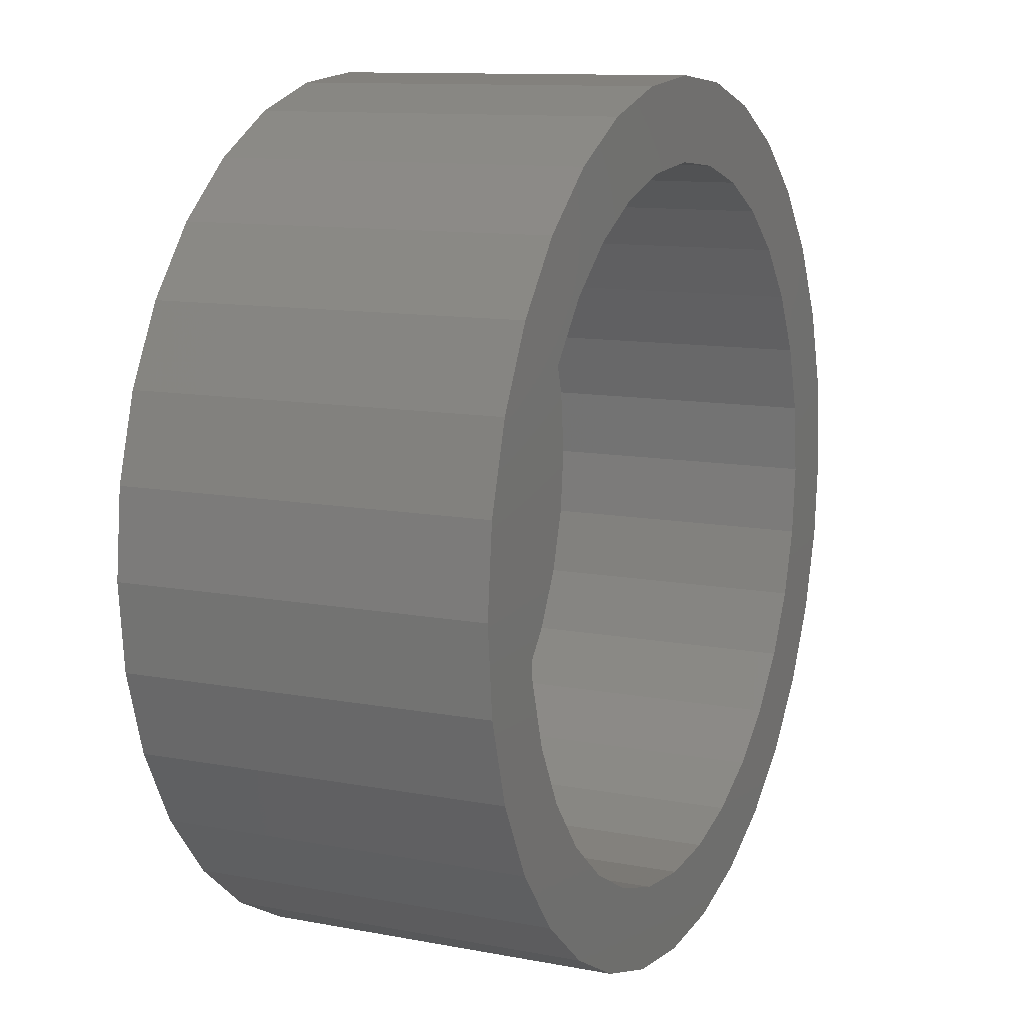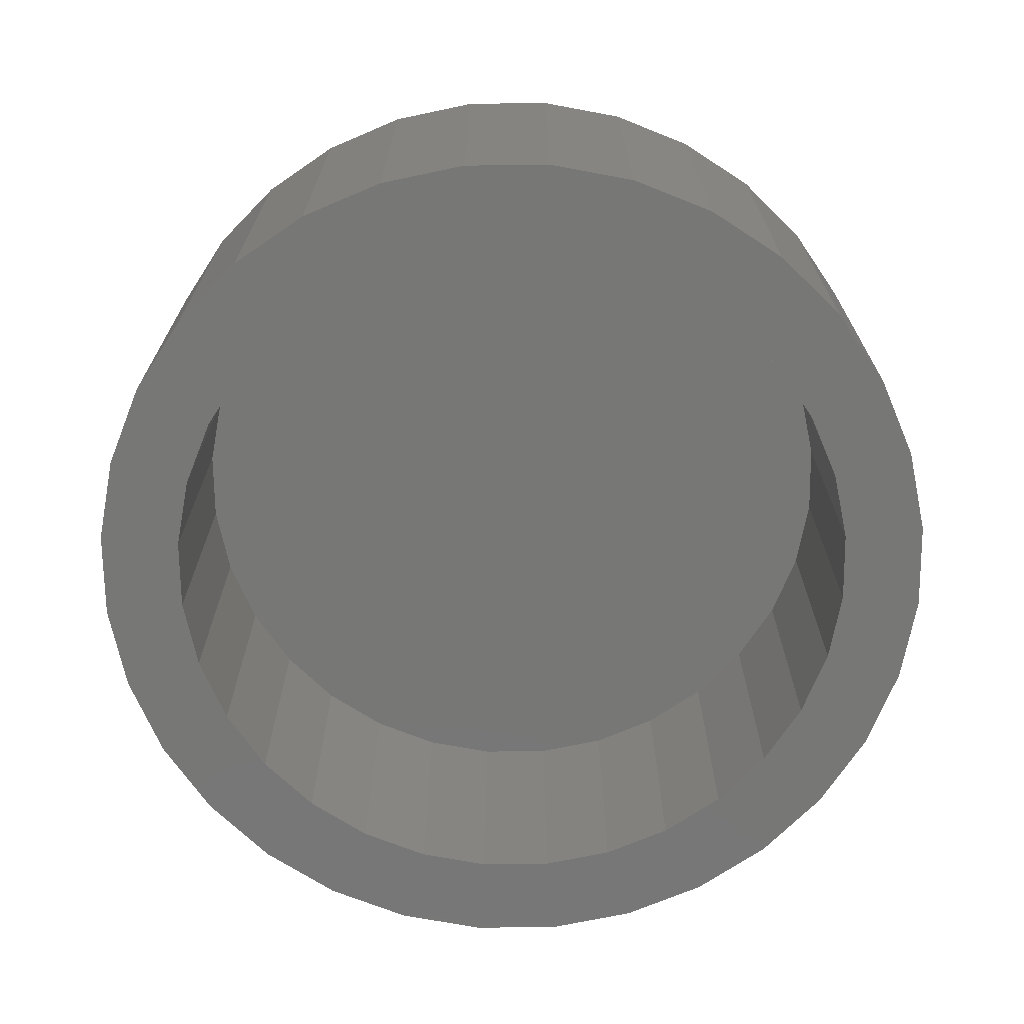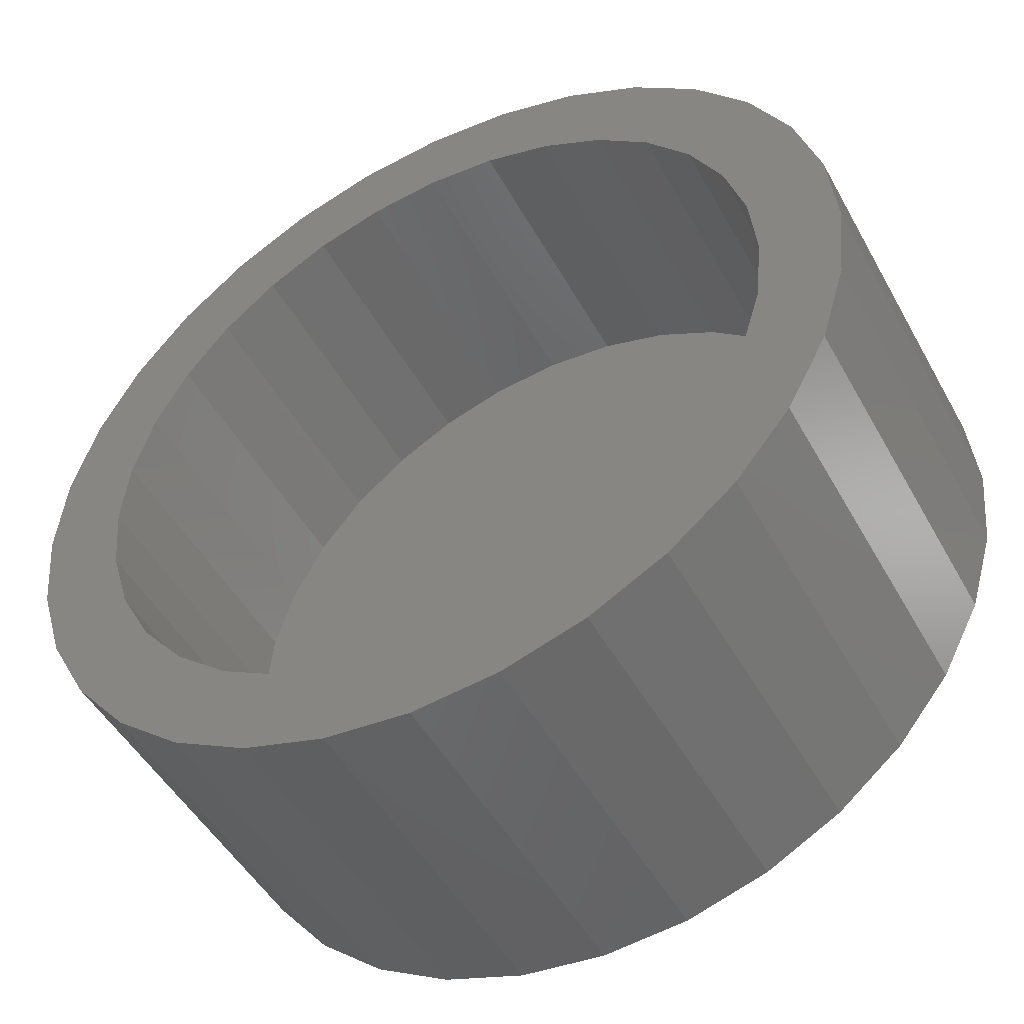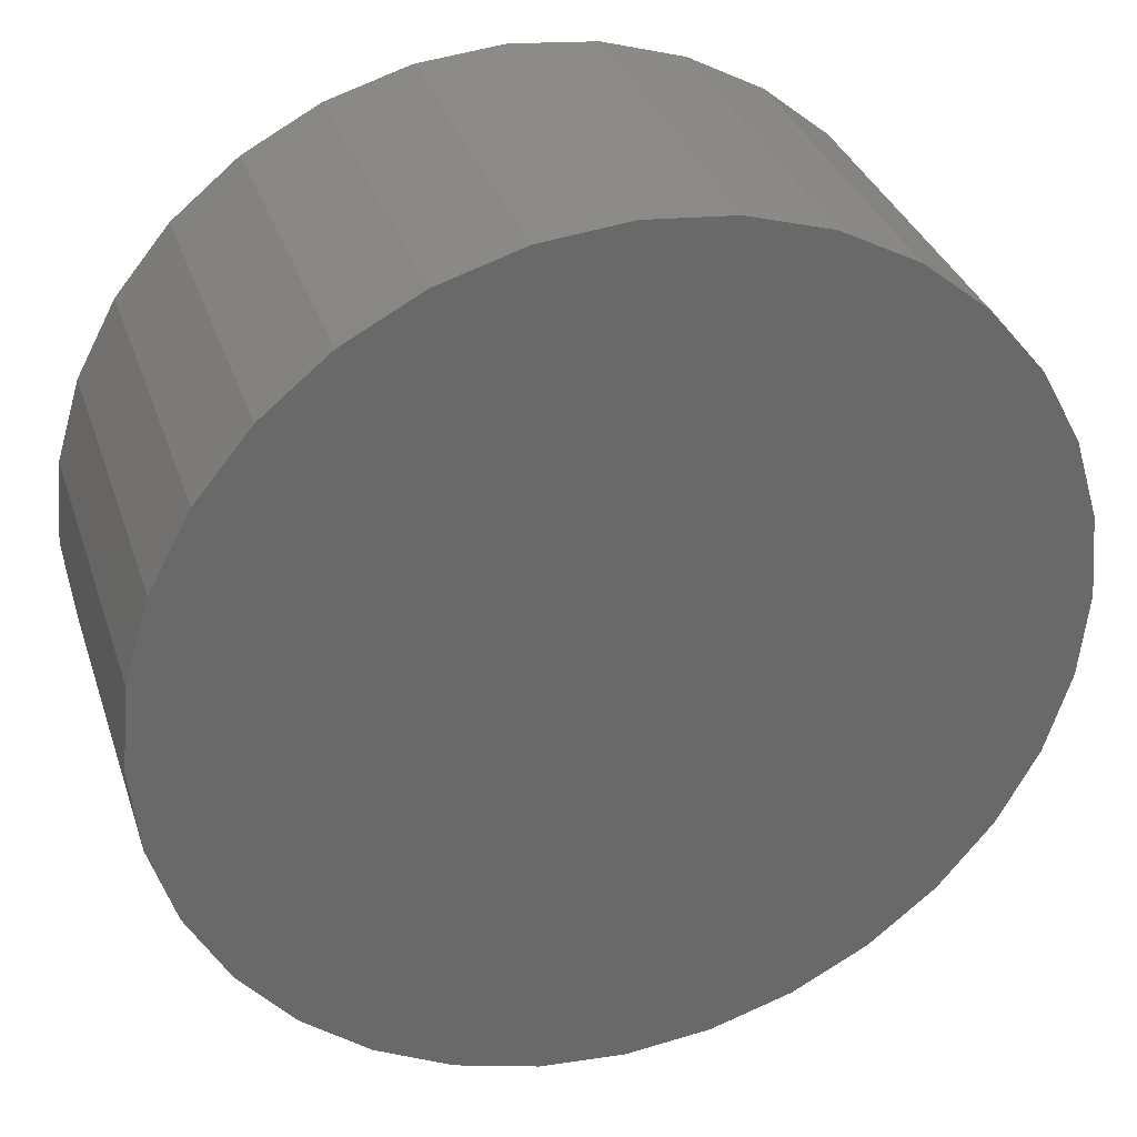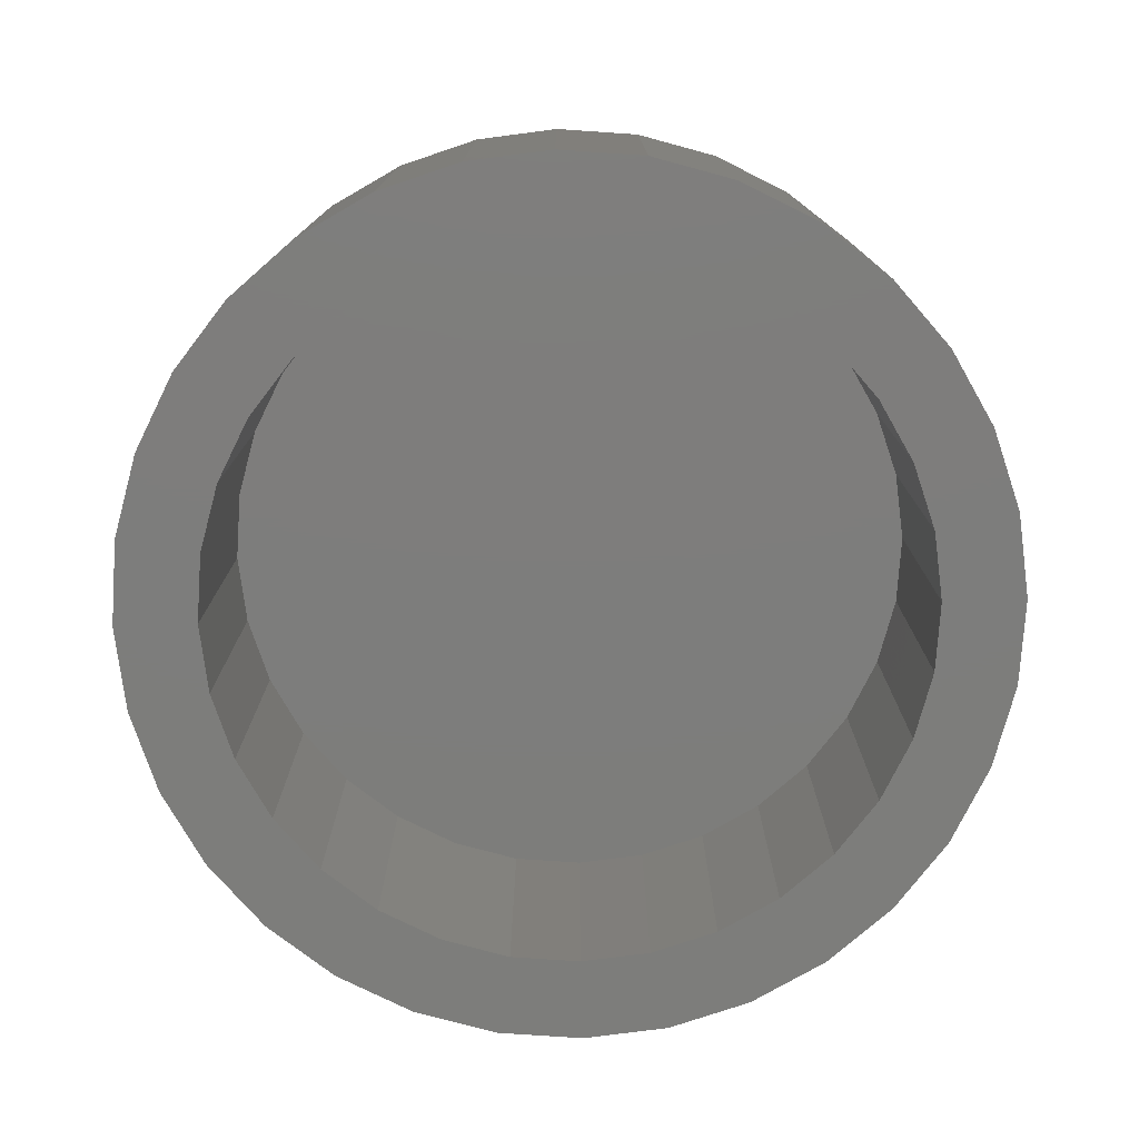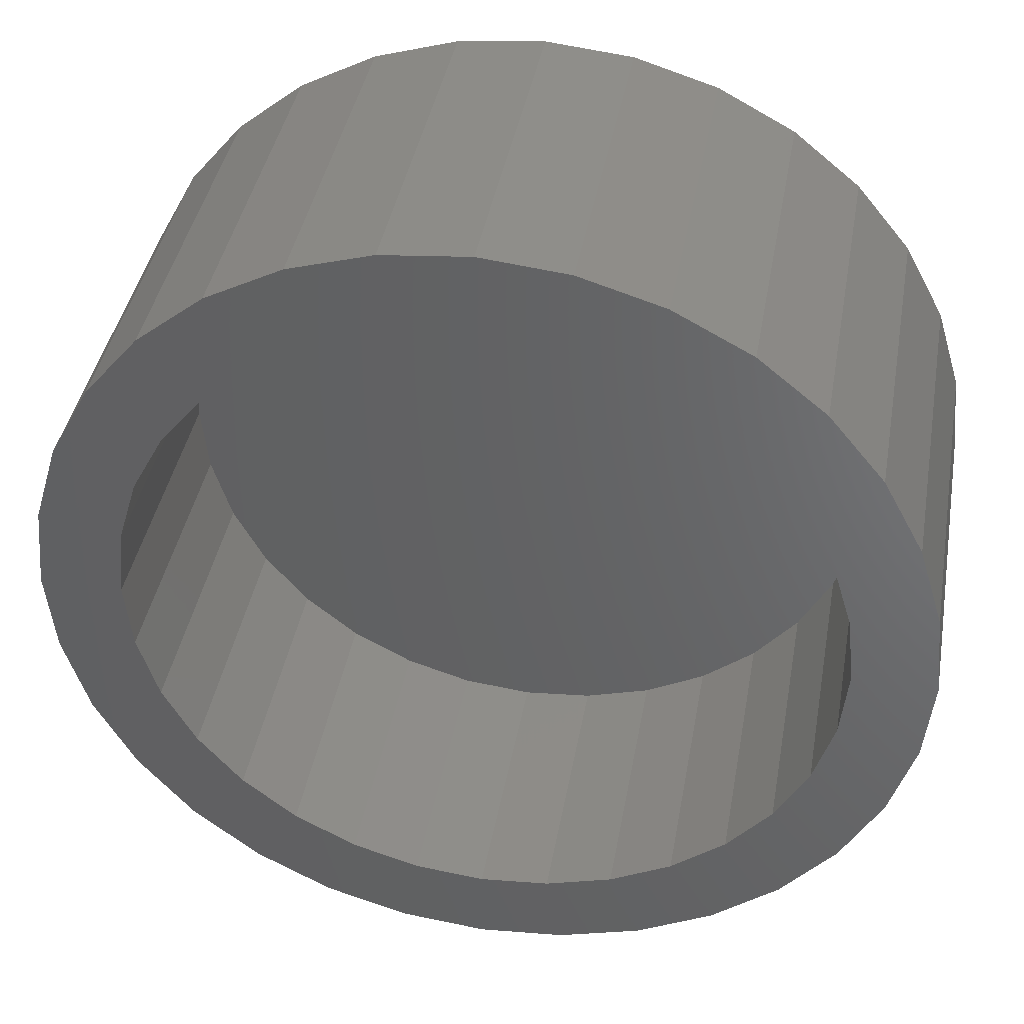
<metadata>
{"format":"stl","ext":"stl","renderer":"f3d","projection":"perspective","resolution":1024,"background":"white","views":[{"elev":11.2,"azim":-65.0,"up":"+Z"},{"elev":-69.8,"azim":73.8,"up":"+Y"},{"elev":-48.7,"azim":28.0,"up":"+Z"},{"elev":33.5,"azim":162.8,"up":"+Z"},{"elev":-76.8,"azim":-32.0,"up":"+Y"},{"elev":40.7,"azim":10.1,"up":"+Z"}]}
</metadata>
<code>
# stl→obj: 128 verts, 252 faces
v -0.4566 3.945e-18 -0.6951
v 0.007895 5.551e-17 -0.6798
v -0.1247 4.079e-17 -0.6667
v 0.4724 1.071e-16 -0.6951
v 0.1405 7.023e-17 -0.6667
v 0.007895 5.551e-17 0.6798
v 0.1405 7.023e-17 0.6667
v 0.4724 1.071e-16 0.6951
v 0.3278 9.103e-17 0.7724
v 0.171 7.362e-17 0.82
v 0.007895 5.551e-17 0.836
v -0.1552 3.74e-17 0.82
v -0.312 1.999e-17 0.7724
v -0.4566 3.945e-18 0.6951
v -0.1247 4.079e-17 0.6667
v 0.007895 5.551e-17 -0.836
v 0.171 7.362e-17 -0.82
v 0.3278 9.103e-17 -0.7724
v -0.312 1.999e-17 -0.7724
v -0.1552 3.74e-17 -0.82
v -0.2522 2.663e-17 0.628
v -0.5833 -1.012e-17 0.5912
v -0.3698 1.358e-17 0.5652
v -0.4728 2.146e-18 0.4807
v -0.6872 -2.166e-17 0.4645
v -0.5573 -7.24e-18 0.3777
v -0.7645 -3.024e-17 0.3199
v -0.6201 -1.421e-17 0.2601
v -0.8121 -3.552e-17 0.1631
v -0.6588 -1.851e-17 0.1326
v -0.6719 -1.996e-17 7.846e-17
v -0.8281 -3.731e-17 1.072e-16
v -0.6588 -1.851e-17 -0.1326
v -0.8121 -3.552e-17 -0.1631
v -0.6201 -1.421e-17 -0.2601
v -0.7645 -3.024e-17 -0.3199
v -0.5573 -7.24e-18 -0.3777
v -0.4728 2.146e-18 -0.4807
v -0.6872 -2.166e-17 -0.4645
v -0.3698 1.358e-17 -0.5652
v -0.5833 -1.012e-17 -0.5912
v -0.2522 2.663e-17 -0.628
v 0.599 1.211e-16 0.5912
v 0.268 8.439e-17 0.628
v 0.3856 9.744e-17 0.5652
v 0.703 1.327e-16 0.4645
v 0.4886 1.089e-16 0.4807
v 0.7803 1.413e-16 0.3199
v 0.5731 1.183e-16 0.3777
v 0.8279 1.465e-16 0.1631
v 0.6359 1.252e-16 0.2601
v 0.6746 1.295e-16 0.1326
v 0.8439 1.483e-16 -9.76e-17
v 0.6877 1.31e-16 -8.803e-17
v 0.8279 1.465e-16 -0.1631
v 0.6746 1.295e-16 -0.1326
v 0.7803 1.413e-16 -0.3199
v 0.6359 1.252e-16 -0.2601
v 0.5731 1.183e-16 -0.3777
v 0.703 1.327e-16 -0.4645
v 0.4886 1.089e-16 -0.4807
v 0.599 1.211e-16 -0.5912
v 0.3856 9.744e-17 -0.5652
v 0.268 8.439e-17 -0.628
v 0.007895 0.5391 0.6798
v -0.1247 0.5391 0.6667
v -0.2522 0.5391 0.628
v -0.3698 0.5391 0.5652
v -0.4728 0.5391 0.4807
v -0.5573 0.5391 0.3777
v -0.6201 0.5391 0.2601
v -0.6588 0.5391 0.1326
v -0.6719 0.5391 7.846e-17
v 0.1405 0.5391 0.6667
v 0.268 0.5391 0.628
v 0.3856 0.5391 0.5652
v 0.4886 0.5391 0.4807
v 0.5731 0.5391 0.3777
v 0.6359 0.5391 0.2601
v 0.6746 0.5391 0.1326
v 0.6877 0.5391 -2.545e-16
v 0.007895 0.5391 -0.6798
v 0.1405 0.5391 -0.6667
v 0.268 0.5391 -0.628
v 0.3856 0.5391 -0.5652
v 0.4886 0.5391 -0.4807
v 0.5731 0.5391 -0.3777
v 0.6359 0.5391 -0.2601
v 0.6746 0.5391 -0.1326
v -0.1247 0.5391 -0.6667
v -0.2522 0.5391 -0.628
v -0.3698 0.5391 -0.5652
v -0.4728 0.5391 -0.4807
v -0.5573 0.5391 -0.3777
v -0.6201 0.5391 -0.2601
v -0.6588 0.5391 -0.1326
v -0.8281 0.6953 1.072e-16
v -0.8121 0.6953 0.1631
v -0.7645 0.6953 0.3199
v -0.6872 0.6953 0.4645
v -0.5833 0.6953 0.5912
v -0.4566 0.6953 0.6951
v -0.312 0.6953 0.7724
v -0.1552 0.6953 0.82
v 0.007895 0.6953 0.836
v 0.171 0.6953 0.82
v 0.3278 0.6953 0.7724
v 0.4724 0.6953 0.6951
v 0.599 0.6953 0.5912
v 0.703 0.6953 0.4645
v 0.7803 0.6953 0.3199
v 0.8279 0.6953 0.1631
v 0.8439 0.6953 -3.024e-16
v 0.8279 0.6953 -0.1631
v 0.7803 0.6953 -0.3199
v 0.703 0.6953 -0.4645
v 0.599 0.6953 -0.5912
v 0.4724 0.6953 -0.6951
v 0.3278 0.6953 -0.7724
v 0.171 0.6953 -0.82
v 0.007895 0.6953 -0.836
v -0.1552 0.6953 -0.82
v -0.312 0.6953 -0.7724
v -0.4566 0.6953 -0.6951
v -0.5833 0.6953 -0.5912
v -0.6872 0.6953 -0.4645
v -0.7645 0.6953 -0.3199
v -0.8121 0.6953 -0.1631
f 1 2 3
f 4 5 2
f 6 7 8
f 6 8 9
f 6 9 10
f 6 10 11
f 6 11 12
f 6 12 13
f 6 13 14
f 6 14 15
f 16 17 18
f 16 18 4
f 16 4 2
f 16 2 1
f 16 1 19
f 16 19 20
f 15 14 21
f 21 14 22
f 21 22 23
f 23 22 24
f 24 22 25
f 24 25 26
f 26 25 27
f 26 27 28
f 28 27 29
f 28 29 30
f 30 29 31
f 31 29 32
f 31 32 33
f 33 32 34
f 33 34 35
f 35 34 36
f 35 36 37
f 37 36 38
f 38 36 39
f 38 39 40
f 40 39 41
f 40 41 42
f 42 41 1
f 42 1 3
f 8 7 43
f 43 7 44
f 43 44 45
f 43 45 46
f 46 45 47
f 46 47 48
f 48 47 49
f 48 49 50
f 50 49 51
f 50 51 52
f 50 52 53
f 53 52 54
f 53 54 55
f 55 54 56
f 55 56 57
f 57 56 58
f 57 58 59
f 57 59 60
f 60 59 61
f 60 61 62
f 62 61 63
f 62 63 4
f 4 63 64
f 4 64 5
f 65 15 66
f 66 15 21
f 66 21 67
f 67 21 23
f 67 23 68
f 68 23 24
f 68 24 69
f 69 24 26
f 69 26 70
f 70 26 28
f 70 28 71
f 71 28 30
f 71 30 72
f 72 30 31
f 72 31 73
f 15 65 6
f 6 65 74
f 6 74 7
f 7 74 75
f 7 75 44
f 44 75 76
f 44 76 45
f 45 76 77
f 45 77 47
f 47 77 78
f 47 78 49
f 49 78 79
f 49 79 51
f 51 79 80
f 51 80 52
f 52 80 81
f 52 81 54
f 82 5 83
f 83 5 64
f 83 64 84
f 84 64 63
f 84 63 85
f 85 63 61
f 85 61 86
f 86 61 59
f 86 59 87
f 87 59 58
f 87 58 88
f 88 58 56
f 88 56 89
f 89 56 54
f 89 54 81
f 5 82 2
f 2 82 90
f 2 90 3
f 3 90 91
f 3 91 42
f 42 91 92
f 42 92 40
f 40 92 93
f 40 93 38
f 38 93 94
f 38 94 37
f 37 94 95
f 37 95 35
f 35 95 96
f 35 96 33
f 33 96 73
f 33 73 31
f 97 32 98
f 98 32 29
f 98 29 99
f 99 29 27
f 99 27 100
f 100 27 25
f 100 25 101
f 101 25 22
f 101 22 102
f 102 22 14
f 102 14 103
f 103 14 13
f 103 13 104
f 104 13 12
f 104 12 105
f 105 12 11
f 105 11 106
f 106 11 10
f 106 10 107
f 107 10 9
f 107 9 108
f 108 9 8
f 108 8 109
f 109 8 43
f 109 43 110
f 110 43 46
f 110 46 111
f 111 46 48
f 111 48 112
f 112 48 50
f 112 50 113
f 113 50 53
f 113 53 114
f 114 53 55
f 114 55 115
f 115 55 57
f 115 57 116
f 116 57 60
f 116 60 117
f 117 60 62
f 117 62 118
f 118 62 4
f 118 4 119
f 119 4 18
f 119 18 120
f 120 18 17
f 120 17 121
f 121 17 16
f 121 16 122
f 122 16 20
f 122 20 123
f 123 20 19
f 123 19 124
f 124 19 1
f 124 1 125
f 125 1 41
f 125 41 126
f 126 41 39
f 126 39 127
f 127 39 36
f 127 36 128
f 128 36 34
f 128 34 97
f 97 34 32
f 105 106 104
f 121 122 120
f 120 122 123
f 120 123 119
f 119 123 124
f 119 124 118
f 118 124 125
f 118 125 117
f 117 125 126
f 117 126 116
f 116 126 127
f 116 127 115
f 115 127 128
f 115 128 114
f 114 128 97
f 114 97 113
f 113 97 98
f 113 98 112
f 112 98 99
f 112 99 111
f 111 99 100
f 111 100 110
f 110 100 101
f 110 101 109
f 109 101 102
f 109 102 108
f 108 102 103
f 108 103 107
f 107 103 104
f 107 104 106
f 81 80 89
f 89 80 88
f 88 80 79
f 88 79 87
f 87 79 78
f 87 78 86
f 86 78 77
f 86 77 85
f 85 77 76
f 85 76 84
f 84 76 75
f 84 75 83
f 83 75 74
f 83 74 82
f 82 74 65
f 82 65 90
f 90 65 66
f 90 66 91
f 91 66 67
f 91 67 92
f 92 67 68
f 92 68 93
f 93 68 69
f 93 69 94
f 94 69 70
f 94 70 95
f 95 70 71
f 95 71 96
f 96 71 72
f 96 72 73

</code>
